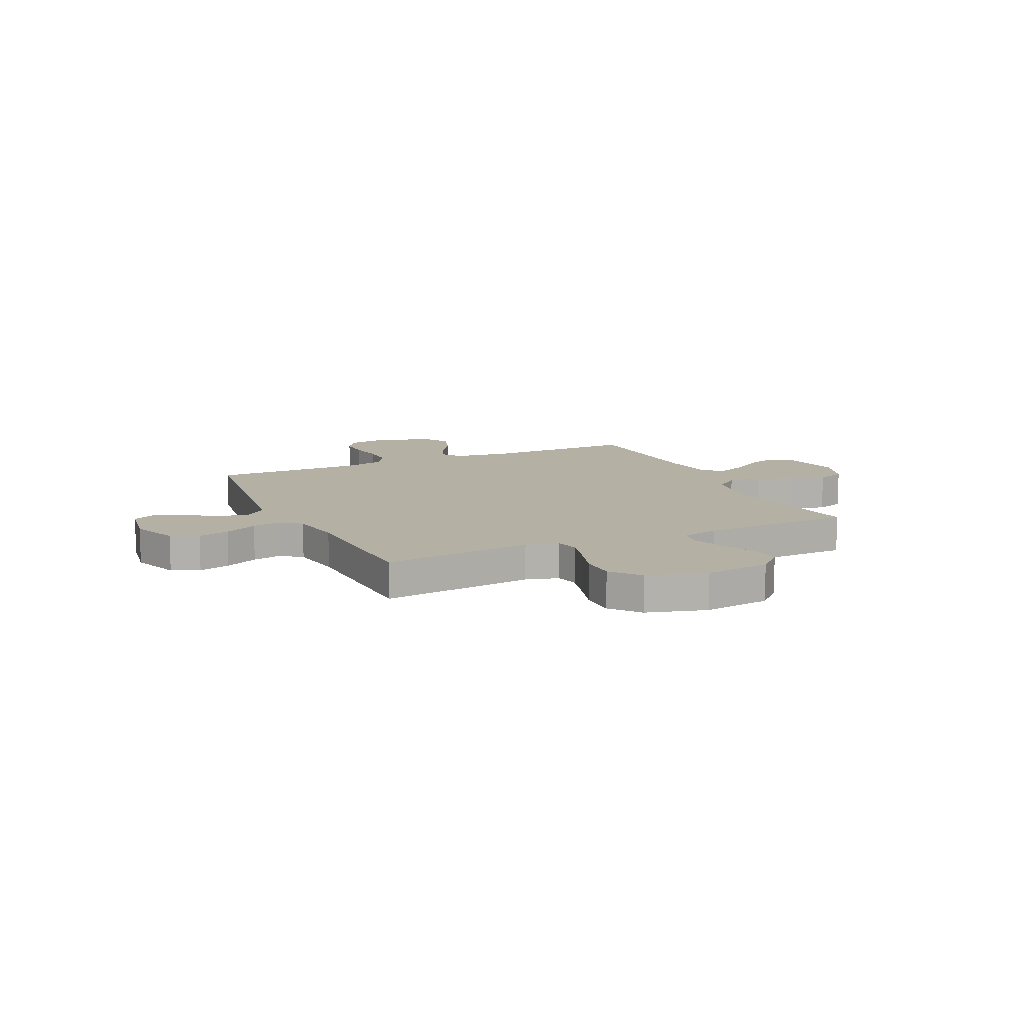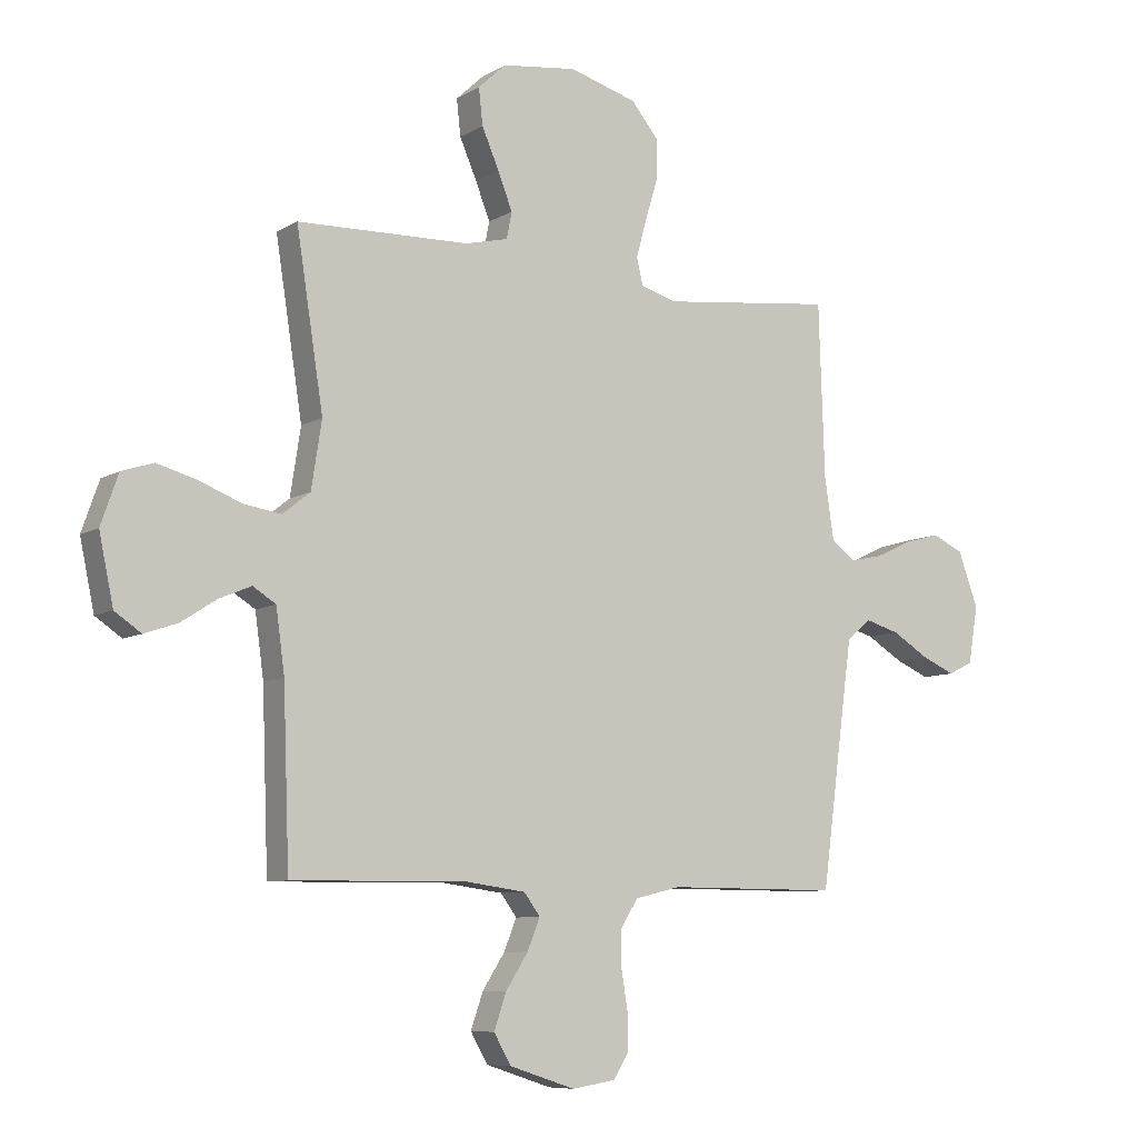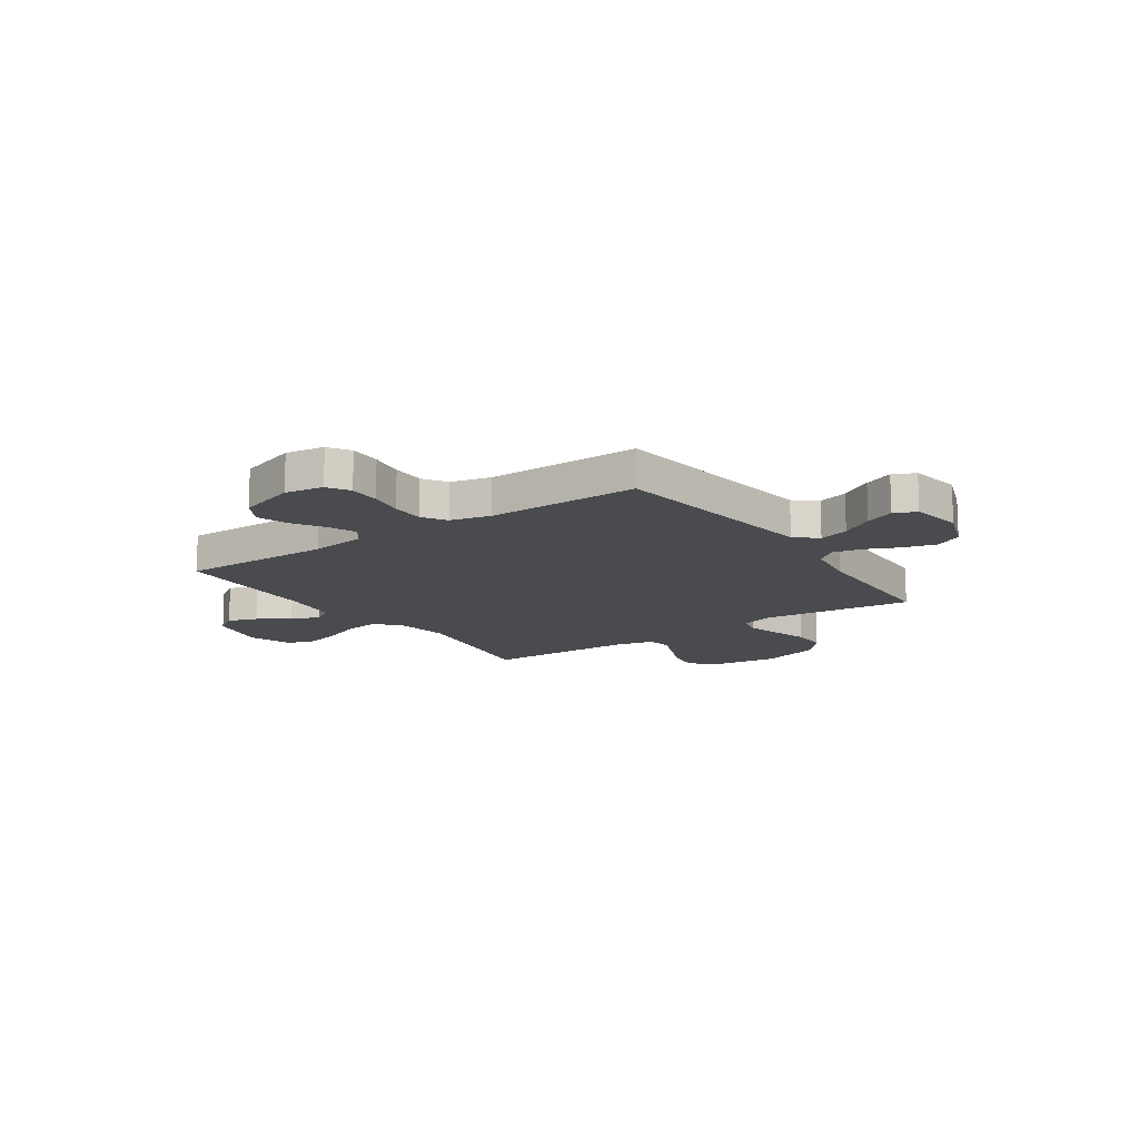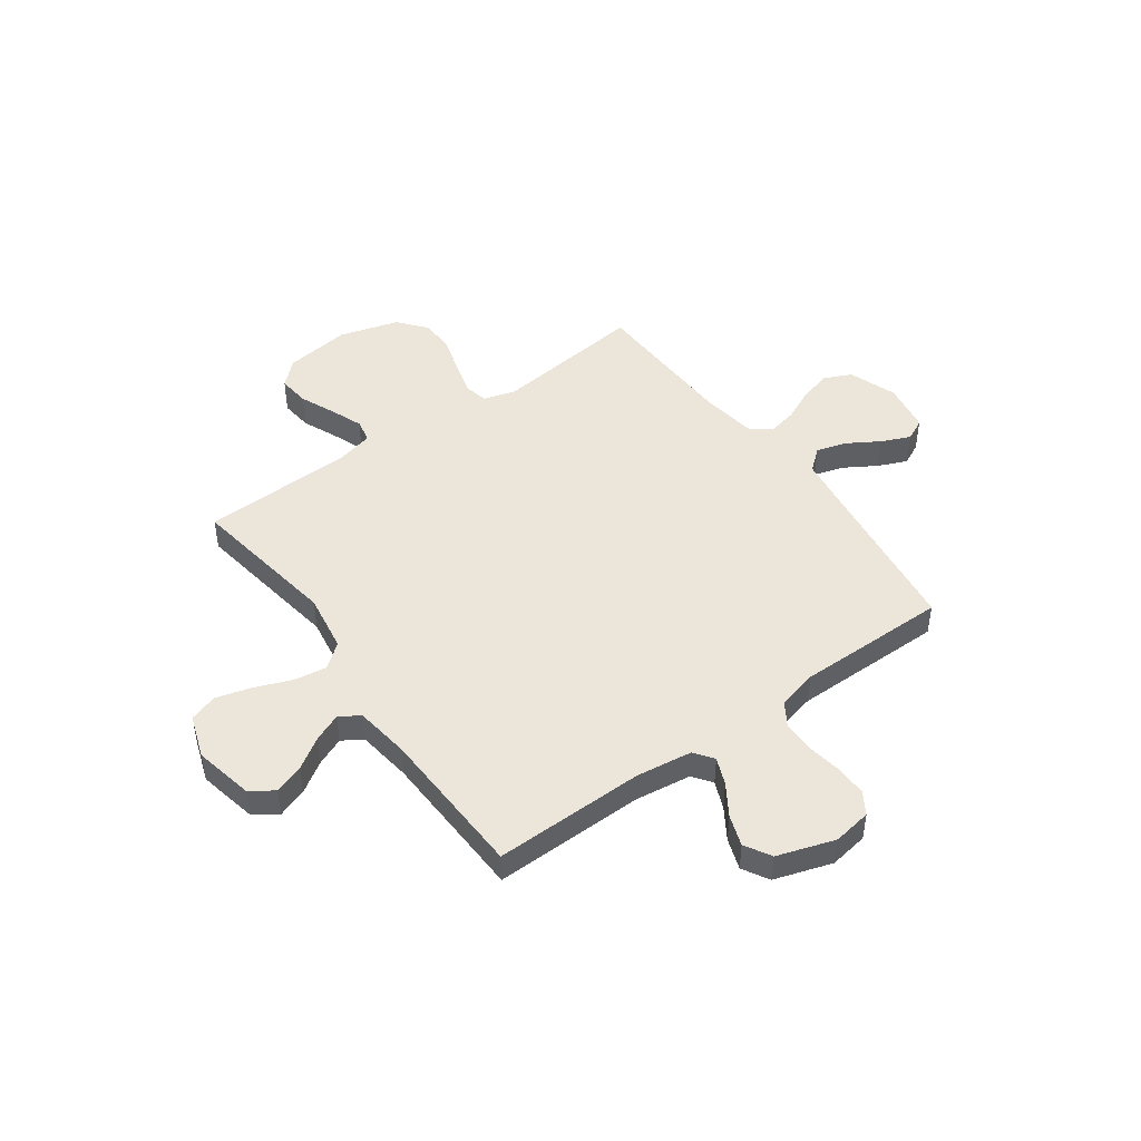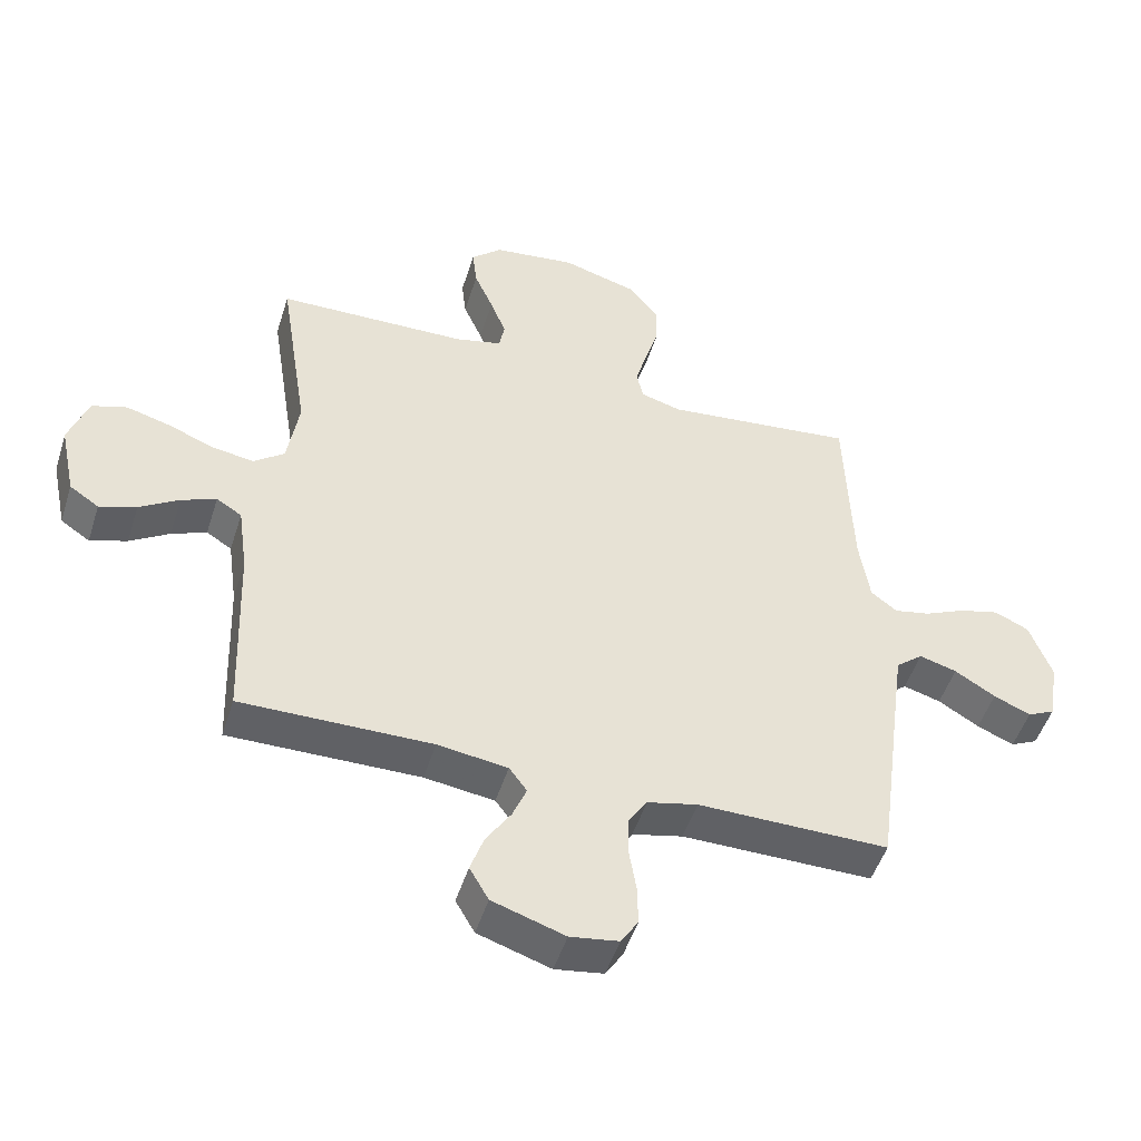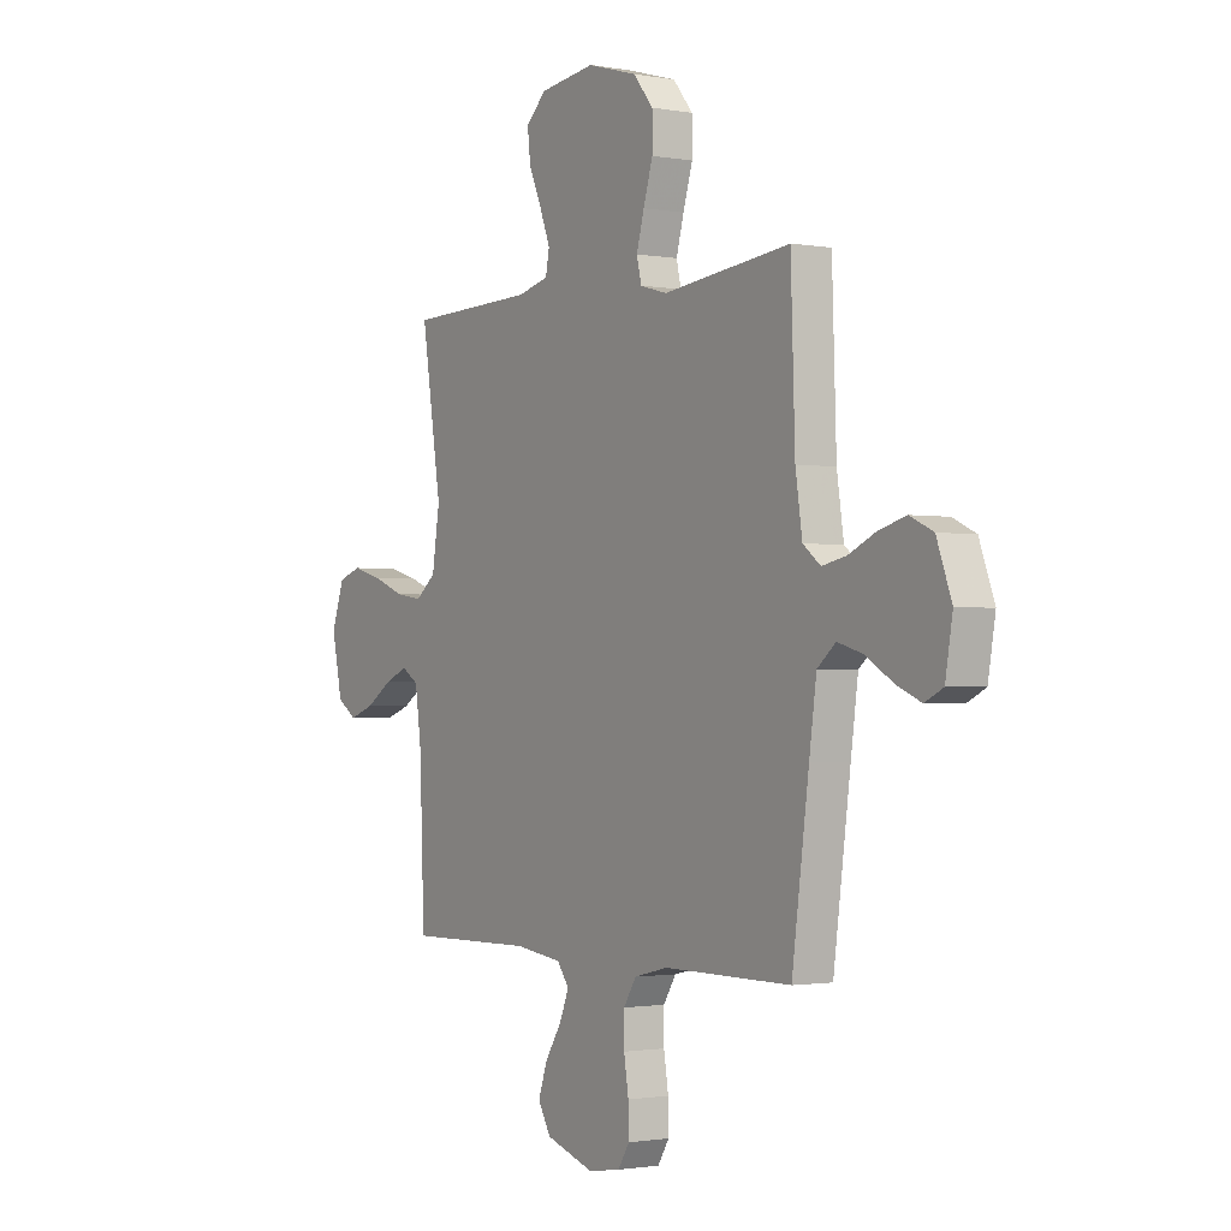
<metadata>
{"format":"obj","ext":"obj","renderer":"f3d","projection":"perspective","resolution":1024,"background":"white","views":[{"elev":11.4,"azim":-25.1,"up":"+Y"},{"elev":-8.1,"azim":147.4,"up":"+Z"},{"elev":-14.1,"azim":-145.4,"up":"+Y"},{"elev":47.0,"azim":144.3,"up":"+Y"},{"elev":-49.7,"azim":162.6,"up":"+Z"},{"elev":-1.5,"azim":-123.2,"up":"+Z"}]}
</metadata>
<code>
v 0.5 0.07 -0.5
v 0.2 0.07 -0.496
v 0.09 0.07 -0.511
v 0.062 0.07 -0.549
v 0.084 0.07 -0.603
v 0.123 0.07 -0.664
v 0.144 0.07 -0.725
v 0.114 0.07 -0.777
v 0 0.07 -0.814
v -0.076 0.07 -0.802
v -0.103 0.07 -0.759
v -0.102 0.07 -0.697
v -0.091 0.07 -0.629
v -0.091 0.07 -0.565
v -0.121 0.07 -0.518
v -0.2 0.07 -0.499
v -0.5 0.07 -0.5
v -0.54 0.07 -0.2
v -0.557 0.07 -0.076
v -0.6 0.07 -0.04
v -0.659 0.07 -0.057
v -0.723 0.07 -0.096
v -0.781 0.07 -0.121
v -0.824 0.07 -0.1
v -0.841 0.07 0
v -0.806 0.07 0.095
v -0.752 0.07 0.12
v -0.689 0.07 0.103
v -0.624 0.07 0.073
v -0.567 0.07 0.061
v -0.526 0.07 0.093
v -0.51 0.07 0.2
v -0.5 0.07 0.5
v -0.2 0.07 0.466
v -0.136 0.07 0.484
v -0.125 0.07 0.531
v -0.143 0.07 0.596
v -0.165 0.07 0.669
v -0.165 0.07 0.739
v -0.118 0.07 0.796
v 0 0.07 0.83
v 0.131 0.07 0.813
v 0.179 0.07 0.768
v 0.172 0.07 0.705
v 0.142 0.07 0.636
v 0.117 0.07 0.572
v 0.126 0.07 0.526
v 0.2 0.07 0.508
v 0.5 0.07 0.5
v 0.453 0.07 0.2
v 0.471 0.07 0.084
v 0.519 0.07 0.046
v 0.584 0.07 0.056
v 0.658 0.07 0.085
v 0.727 0.07 0.104
v 0.782 0.07 0.086
v 0.812 0.07 0
v 0.787 0.07 -0.118
v 0.741 0.07 -0.149
v 0.683 0.07 -0.129
v 0.621 0.07 -0.089
v 0.566 0.07 -0.066
v 0.526 0.07 -0.091
v 0.511 0.07 -0.2
v 0.5 0 -0.5
v 0.2 0 -0.496
v 0.09 0 -0.511
v 0.062 0 -0.549
v 0.084 0 -0.603
v 0.123 0 -0.664
v 0.144 0 -0.725
v 0.114 0 -0.777
v 0 0 -0.814
v -0.076 0 -0.802
v -0.103 0 -0.759
v -0.102 0 -0.697
v -0.091 0 -0.629
v -0.091 0 -0.565
v -0.121 0 -0.518
v -0.2 0 -0.499
v -0.5 0 -0.5
v -0.54 0 -0.2
v -0.557 0 -0.076
v -0.6 0 -0.04
v -0.659 0 -0.057
v -0.723 0 -0.096
v -0.781 0 -0.121
v -0.824 0 -0.1
v -0.841 0 0
v -0.806 0 0.095
v -0.752 0 0.12
v -0.689 0 0.103
v -0.624 0 0.073
v -0.567 0 0.061
v -0.526 0 0.093
v -0.51 0 0.2
v -0.5 0 0.5
v -0.2 0 0.466
v -0.136 0 0.484
v -0.125 0 0.531
v -0.143 0 0.596
v -0.165 0 0.669
v -0.165 0 0.739
v -0.118 0 0.796
v 0 0 0.83
v 0.131 0 0.813
v 0.179 0 0.768
v 0.172 0 0.705
v 0.142 0 0.636
v 0.117 0 0.572
v 0.126 0 0.526
v 0.2 0 0.508
v 0.5 0 0.5
v 0.453 0 0.2
v 0.471 0 0.084
v 0.519 0 0.046
v 0.584 0 0.056
v 0.658 0 0.085
v 0.727 0 0.104
v 0.782 0 0.086
v 0.812 0 0
v 0.787 0 -0.118
v 0.741 0 -0.149
v 0.683 0 -0.129
v 0.621 0 -0.089
v 0.566 0 -0.066
v 0.526 0 -0.091
v 0.511 0 -0.2
f 58 59 60 61
f 58 61 62
f 57 58 62
f 56 57 62
f 53 54 55 56
f 52 53 56 62
f 51 52 62 63
f 48 49 50
f 47 48 50 51
f 42 43 44 45
f 42 45 46
f 41 42 46
f 40 41 46 47
f 37 38 39 40
f 36 37 40 47
f 32 33 34
f 31 32 34 35
f 26 27 28 29
f 26 29 30
f 25 26 30
f 24 25 30
f 21 22 23 24
f 20 21 24 30
f 19 20 30 31
f 16 17 18
f 15 16 18 19
f 10 11 12 13
f 10 13 14
f 9 10 14
f 8 9 14
f 5 6 7 8
f 4 5 8 14
f 3 4 14 15
f 64 1 2
f 35 36 47 51
f 35 51 63 64
f 19 31 35 64
f 15 19 64
f 2 3 15 64
f 125 124 123 122
f 126 125 122
f 126 122 121
f 126 121 120
f 120 119 118 117
f 126 120 117 116
f 127 126 116 115
f 114 113 112
f 115 114 112 111
f 109 108 107 106
f 110 109 106
f 110 106 105
f 111 110 105 104
f 104 103 102 101
f 111 104 101 100
f 98 97 96
f 99 98 96 95
f 93 92 91 90
f 94 93 90
f 94 90 89
f 94 89 88
f 88 87 86 85
f 94 88 85 84
f 95 94 84 83
f 82 81 80
f 83 82 80 79
f 77 76 75 74
f 78 77 74
f 78 74 73
f 78 73 72
f 72 71 70 69
f 78 72 69 68
f 79 78 68 67
f 66 65 128
f 115 111 100 99
f 128 127 115 99
f 128 99 95 83
f 128 83 79
f 128 79 67 66
f 1 65 66 2
f 2 66 67 3
f 3 67 68 4
f 4 68 69 5
f 5 69 70 6
f 6 70 71 7
f 7 71 72 8
f 8 72 73 9
f 9 73 74 10
f 10 74 75 11
f 11 75 76 12
f 12 76 77 13
f 13 77 78 14
f 14 78 79 15
f 15 79 80 16
f 16 80 81 17
f 17 81 82 18
f 18 82 83 19
f 19 83 84 20
f 20 84 85 21
f 21 85 86 22
f 22 86 87 23
f 23 87 88 24
f 24 88 89 25
f 25 89 90 26
f 26 90 91 27
f 27 91 92 28
f 28 92 93 29
f 29 93 94 30
f 30 94 95 31
f 31 95 96 32
f 32 96 97 33
f 33 97 98 34
f 34 98 99 35
f 35 99 100 36
f 36 100 101 37
f 37 101 102 38
f 38 102 103 39
f 39 103 104 40
f 40 104 105 41
f 41 105 106 42
f 42 106 107 43
f 43 107 108 44
f 44 108 109 45
f 45 109 110 46
f 46 110 111 47
f 47 111 112 48
f 48 112 113 49
f 49 113 114 50
f 50 114 115 51
f 51 115 116 52
f 52 116 117 53
f 53 117 118 54
f 54 118 119 55
f 55 119 120 56
f 56 120 121 57
f 57 121 122 58
f 58 122 123 59
f 59 123 124 60
f 60 124 125 61
f 61 125 126 62
f 62 126 127 63
f 63 127 128 64
f 64 128 65 1

</code>
